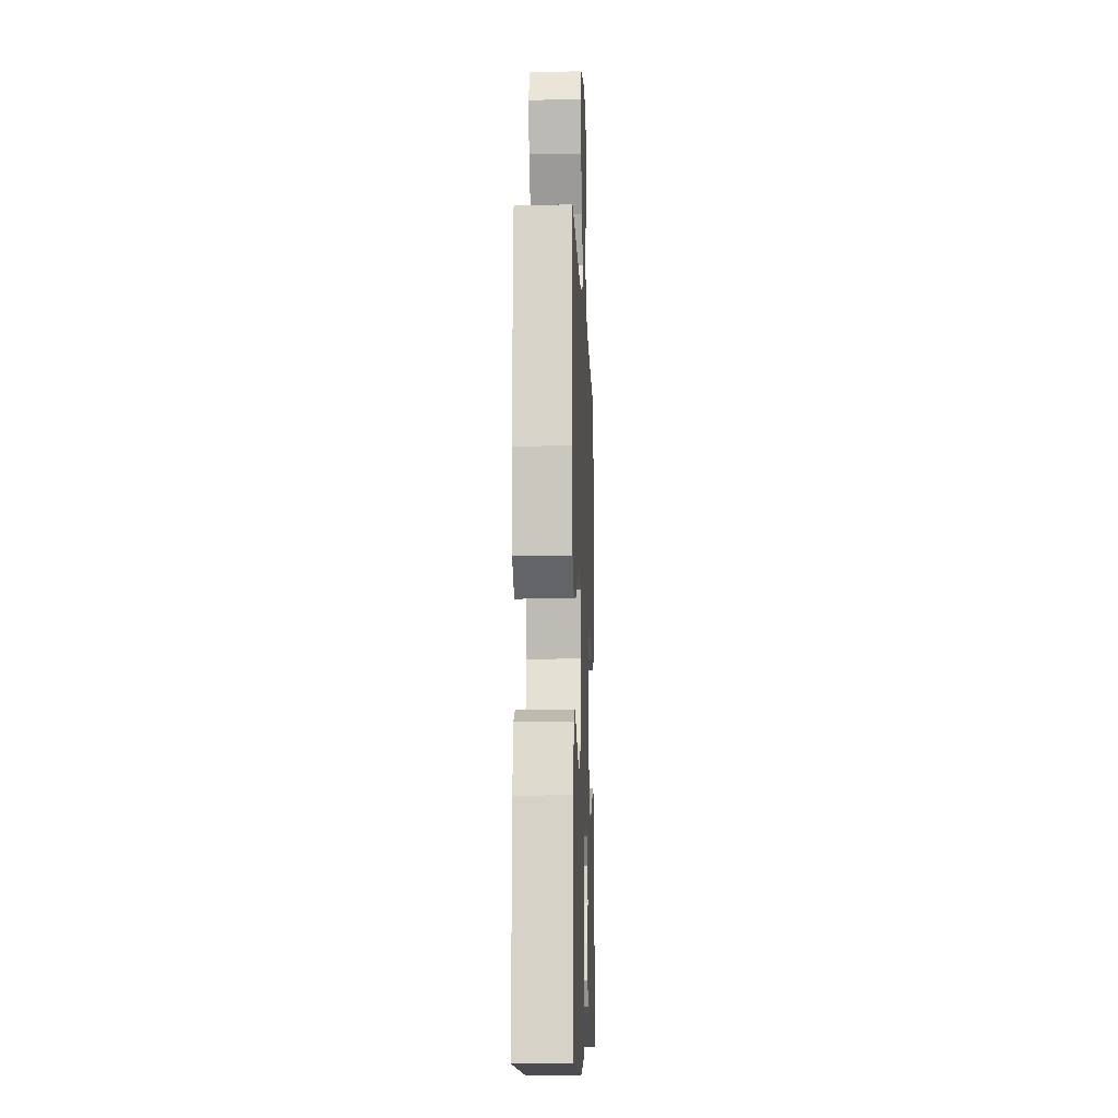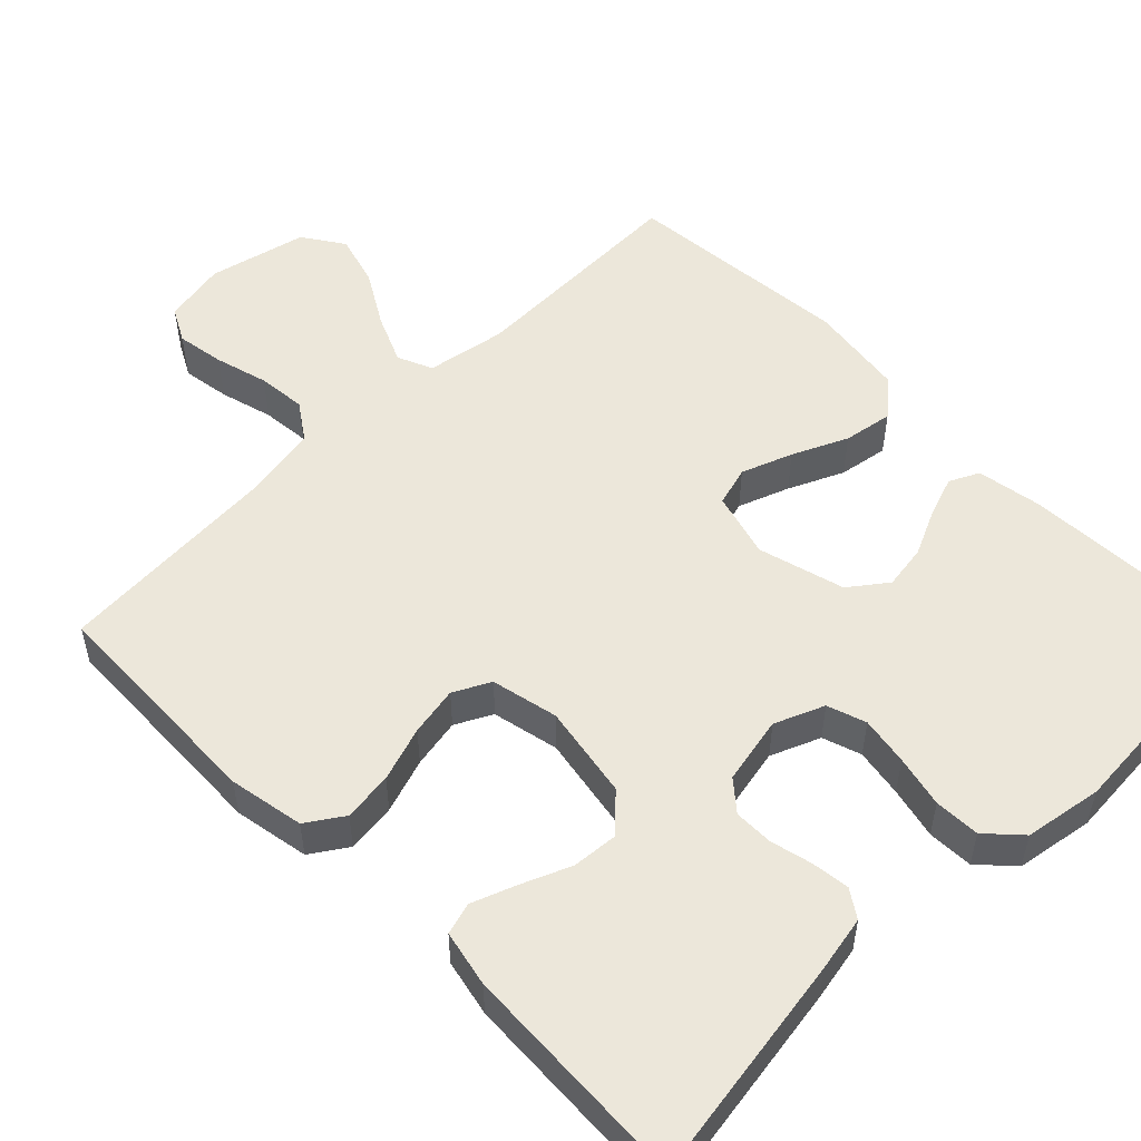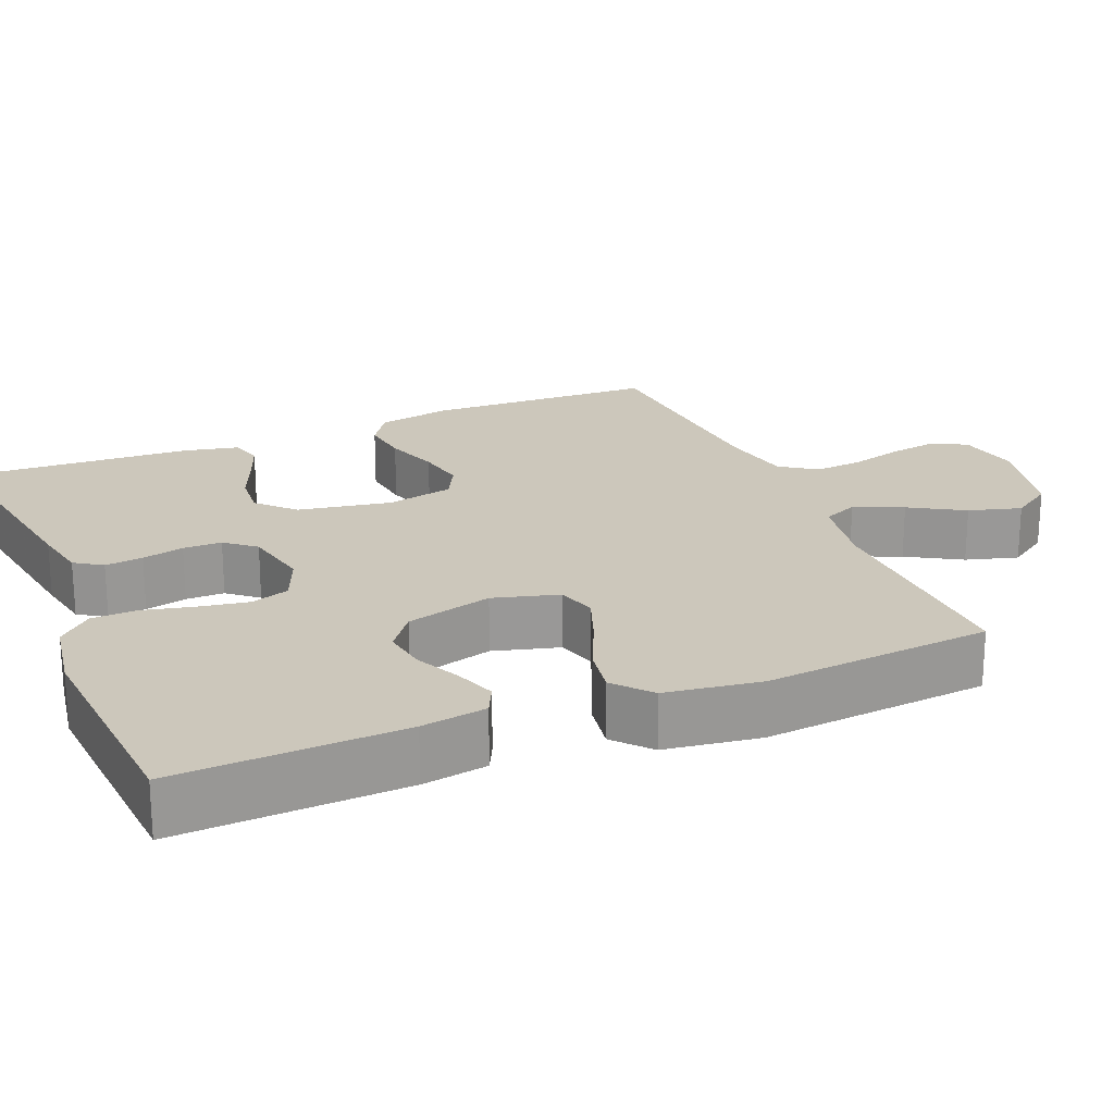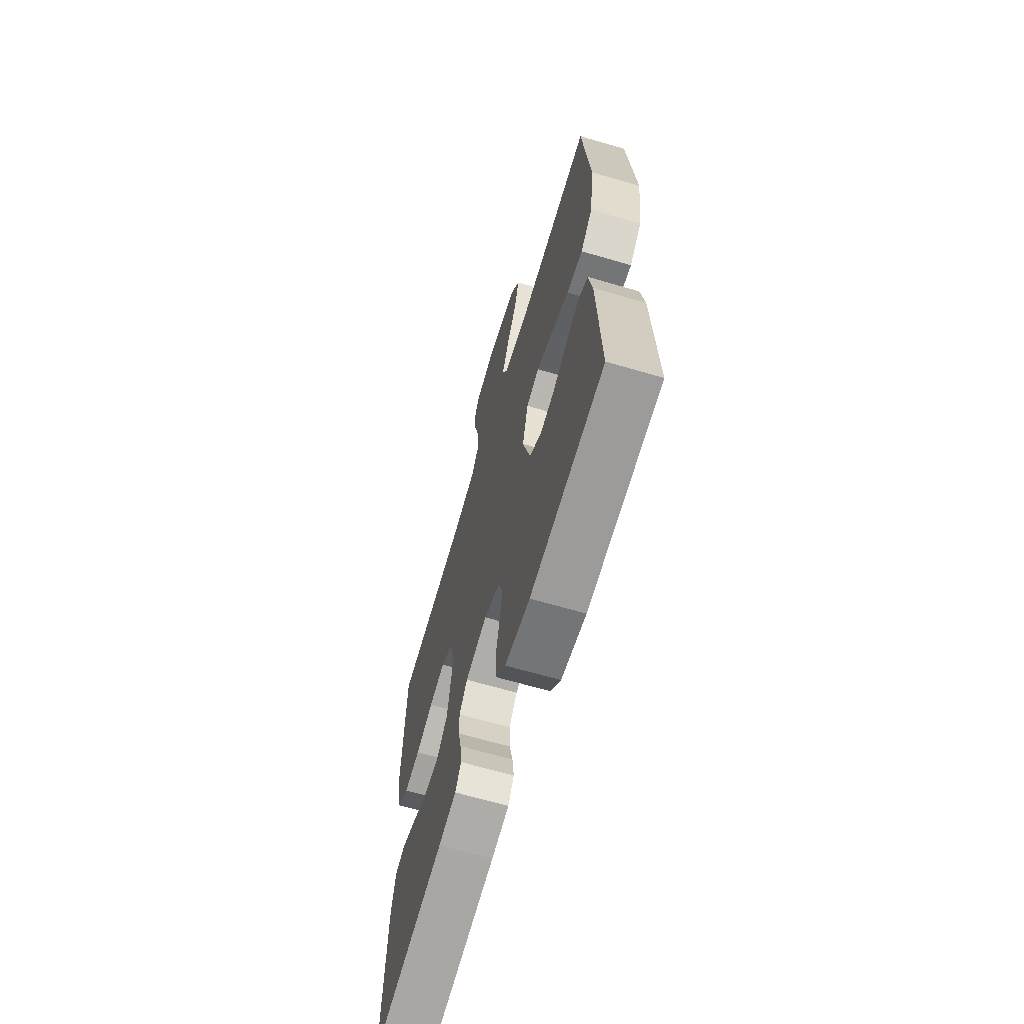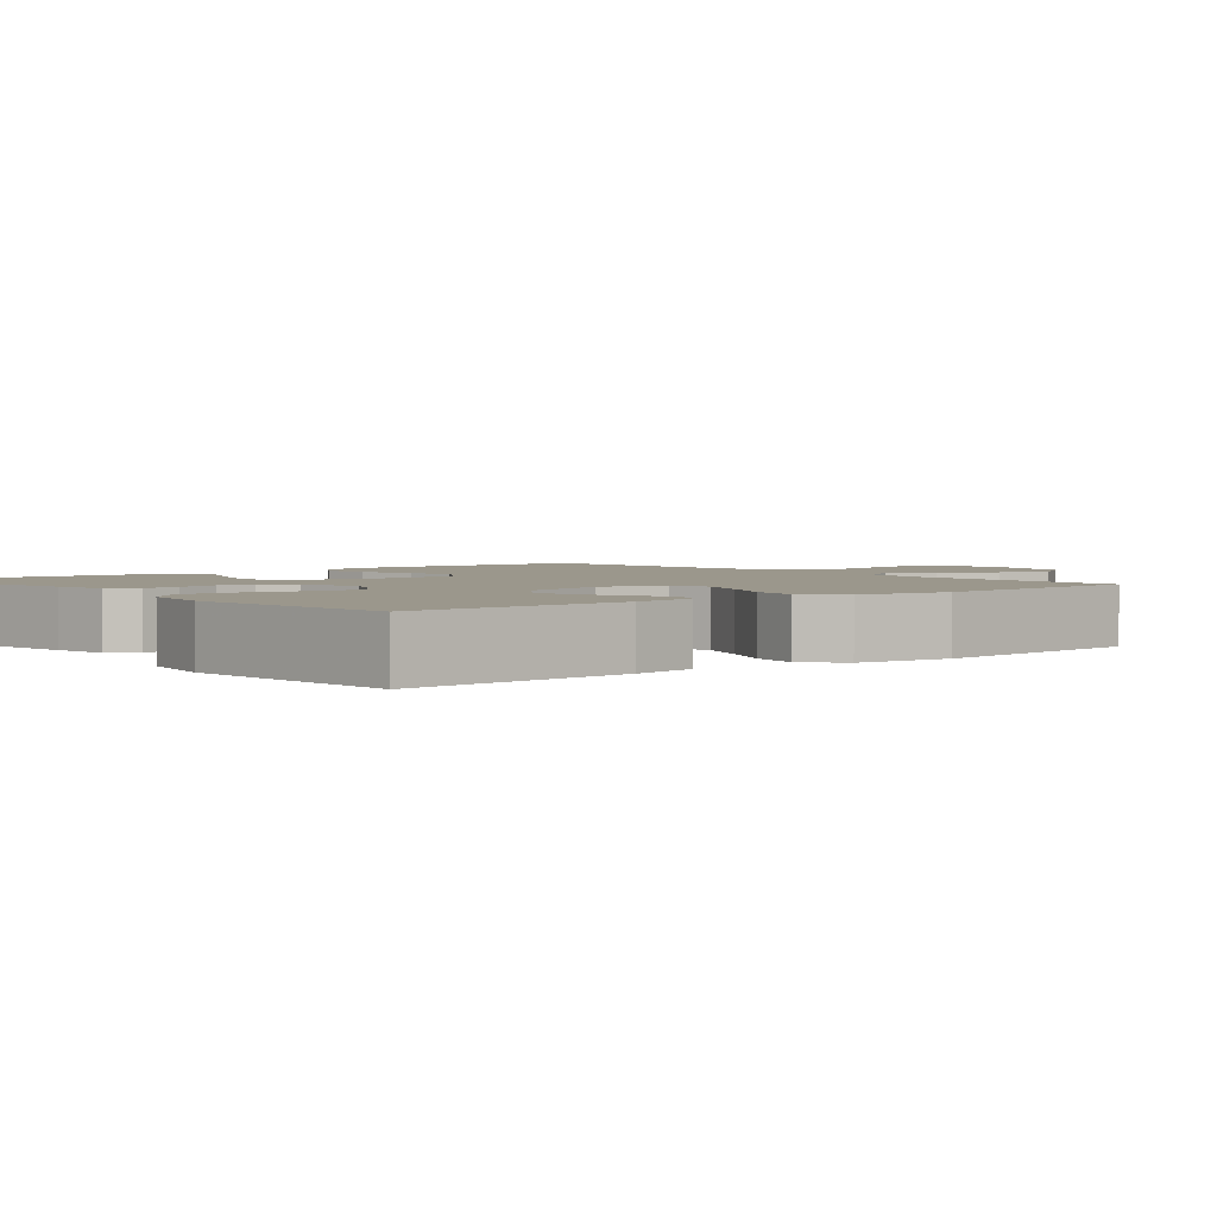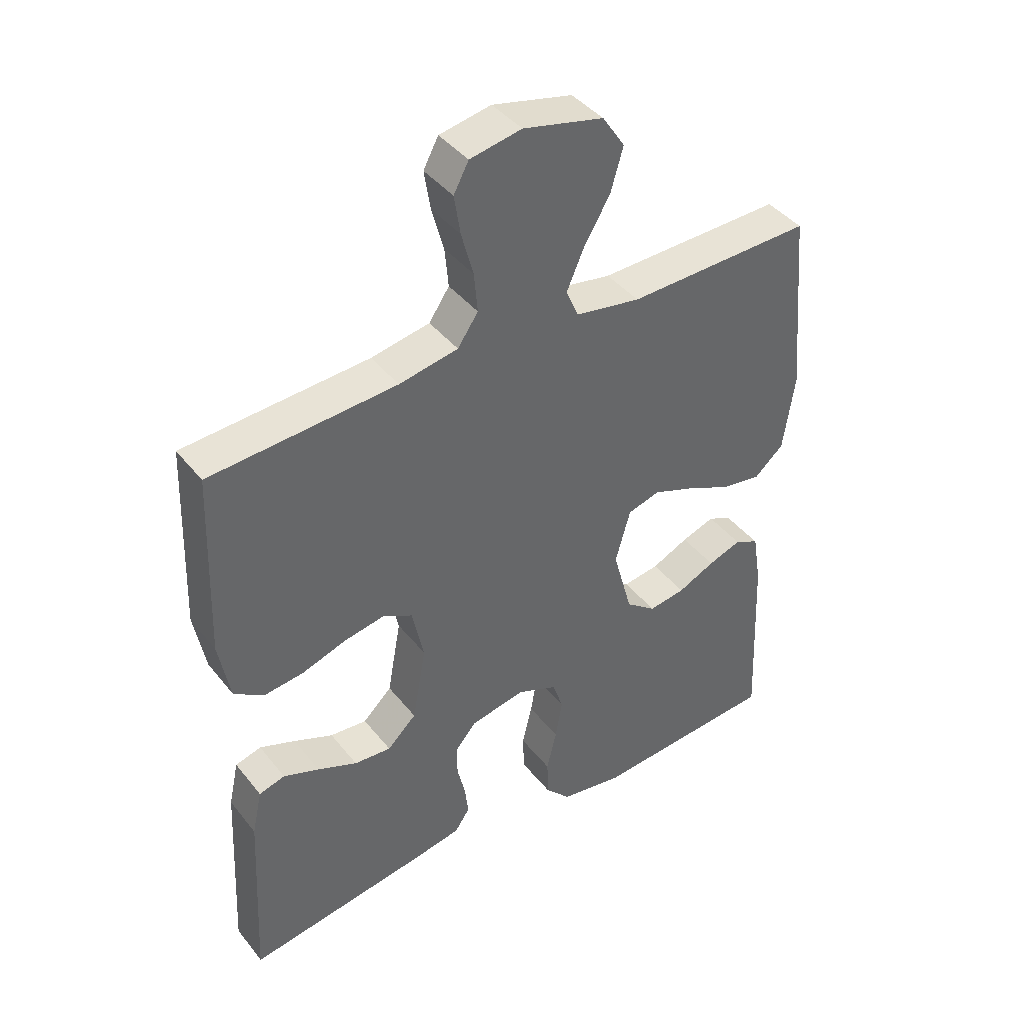
<metadata>
{"format":"obj","ext":"obj","renderer":"f3d","projection":"perspective","resolution":1024,"background":"white","views":[{"elev":-10.3,"azim":-87.8,"up":"+Z"},{"elev":52.9,"azim":135.4,"up":"+Y"},{"elev":21.7,"azim":-112.7,"up":"+Y"},{"elev":-65.9,"azim":-106.4,"up":"+Z"},{"elev":2.7,"azim":-129.6,"up":"+Y"},{"elev":41.6,"azim":145.1,"up":"+Z"}]}
</metadata>
<code>
v -0.5 0.07 0.5
v -0.2 0.07 0.492
v -0.095 0.07 0.51
v -0.075 0.07 0.556
v -0.103 0.07 0.62
v -0.145 0.07 0.691
v -0.165 0.07 0.76
v -0.129 0.07 0.814
v 0 0.07 0.844
v 0.083 0.07 0.828
v 0.107 0.07 0.783
v 0.097 0.07 0.72
v 0.078 0.07 0.65
v 0.072 0.07 0.586
v 0.105 0.07 0.538
v 0.2 0.07 0.52
v 0.5 0.07 0.5
v 0.511 0.07 0.2
v 0.493 0.07 0.101
v 0.445 0.07 0.069
v 0.38 0.07 0.077
v 0.308 0.07 0.101
v 0.243 0.07 0.113
v 0.195 0.07 0.088
v 0.176 0.07 0
v 0.198 0.07 -0.123
v 0.245 0.07 -0.168
v 0.305 0.07 -0.163
v 0.369 0.07 -0.136
v 0.427 0.07 -0.114
v 0.469 0.07 -0.126
v 0.485 0.07 -0.2
v 0.5 0.07 -0.5
v 0.2 0.07 -0.453
v 0.127 0.07 -0.439
v 0.103 0.07 -0.403
v 0.109 0.07 -0.353
v 0.122 0.07 -0.298
v 0.122 0.07 -0.247
v 0.089 0.07 -0.208
v 0 0.07 -0.19
v -0.065 0.07 -0.217
v -0.082 0.07 -0.268
v -0.071 0.07 -0.332
v -0.055 0.07 -0.4
v -0.057 0.07 -0.46
v -0.098 0.07 -0.504
v -0.2 0.07 -0.521
v -0.5 0.07 -0.5
v -0.487 0.07 -0.2
v -0.473 0.07 -0.114
v -0.434 0.07 -0.095
v -0.38 0.07 -0.114
v -0.32 0.07 -0.142
v -0.261 0.07 -0.151
v -0.212 0.07 -0.114
v -0.181 0.07 0
v -0.205 0.07 0.086
v -0.257 0.07 0.101
v -0.324 0.07 0.076
v -0.396 0.07 0.043
v -0.461 0.07 0.032
v -0.509 0.07 0.074
v -0.527 0.07 0.2
v -0.5 0 0.5
v -0.2 0 0.492
v -0.095 0 0.51
v -0.075 0 0.556
v -0.103 0 0.62
v -0.145 0 0.691
v -0.165 0 0.76
v -0.129 0 0.814
v 0 0 0.844
v 0.083 0 0.828
v 0.107 0 0.783
v 0.097 0 0.72
v 0.078 0 0.65
v 0.072 0 0.586
v 0.105 0 0.538
v 0.2 0 0.52
v 0.5 0 0.5
v 0.511 0 0.2
v 0.493 0 0.101
v 0.445 0 0.069
v 0.38 0 0.077
v 0.308 0 0.101
v 0.243 0 0.113
v 0.195 0 0.088
v 0.176 0 0
v 0.198 0 -0.123
v 0.245 0 -0.168
v 0.305 0 -0.163
v 0.369 0 -0.136
v 0.427 0 -0.114
v 0.469 0 -0.126
v 0.485 0 -0.2
v 0.5 0 -0.5
v 0.2 0 -0.453
v 0.127 0 -0.439
v 0.103 0 -0.403
v 0.109 0 -0.353
v 0.122 0 -0.298
v 0.122 0 -0.247
v 0.089 0 -0.208
v 0 0 -0.19
v -0.065 0 -0.217
v -0.082 0 -0.268
v -0.071 0 -0.332
v -0.055 0 -0.4
v -0.057 0 -0.46
v -0.098 0 -0.504
v -0.2 0 -0.521
v -0.5 0 -0.5
v -0.487 0 -0.2
v -0.473 0 -0.114
v -0.434 0 -0.095
v -0.38 0 -0.114
v -0.32 0 -0.142
v -0.261 0 -0.151
v -0.212 0 -0.114
v -0.181 0 0
v -0.205 0 0.086
v -0.257 0 0.101
v -0.324 0 0.076
v -0.396 0 0.043
v -0.461 0 0.032
v -0.509 0 0.074
v -0.527 0 0.2
f 64 1 2
f 63 64 2
f 62 63 2
f 61 62 2
f 60 61 2
f 59 60 2 3
f 58 59 3 4
f 57 58 4
f 52 53 54
f 51 52 54
f 50 51 54
f 49 50 54
f 48 49 54
f 47 48 54
f 46 47 54
f 45 46 54
f 44 45 54
f 43 44 54 55
f 42 43 55 56
f 36 37 38
f 35 36 38
f 34 35 38
f 33 34 38
f 32 33 38
f 31 32 38
f 30 31 38
f 29 30 38
f 28 29 38
f 27 28 38 39
f 26 27 39 40
f 20 21 22
f 19 20 22
f 18 19 22
f 17 18 22
f 16 17 22
f 15 16 22 23
f 14 15 23 24
f 11 12 13
f 10 11 13
f 9 10 13
f 8 9 13
f 7 8 13
f 6 7 13
f 5 6 13
f 4 5 13 14
f 14 24 25
f 4 14 25
f 57 4 25
f 56 57 25
f 42 56 25
f 41 42 25
f 25 26 40 41
f 66 65 128
f 66 128 127
f 66 127 126
f 66 126 125
f 66 125 124
f 67 66 124 123
f 68 67 123 122
f 68 122 121
f 118 117 116
f 118 116 115
f 118 115 114
f 118 114 113
f 118 113 112
f 118 112 111
f 118 111 110
f 118 110 109
f 118 109 108
f 119 118 108 107
f 120 119 107 106
f 102 101 100
f 102 100 99
f 102 99 98
f 102 98 97
f 102 97 96
f 102 96 95
f 102 95 94
f 102 94 93
f 102 93 92
f 103 102 92 91
f 104 103 91 90
f 86 85 84
f 86 84 83
f 86 83 82
f 86 82 81
f 86 81 80
f 87 86 80 79
f 88 87 79 78
f 77 76 75
f 77 75 74
f 77 74 73
f 77 73 72
f 77 72 71
f 77 71 70
f 77 70 69
f 78 77 69 68
f 89 88 78
f 89 78 68
f 89 68 121
f 89 121 120
f 89 120 106
f 89 106 105
f 105 104 90 89
f 1 65 66 2
f 2 66 67 3
f 3 67 68 4
f 4 68 69 5
f 5 69 70 6
f 6 70 71 7
f 7 71 72 8
f 8 72 73 9
f 9 73 74 10
f 10 74 75 11
f 11 75 76 12
f 12 76 77 13
f 13 77 78 14
f 14 78 79 15
f 15 79 80 16
f 16 80 81 17
f 17 81 82 18
f 18 82 83 19
f 19 83 84 20
f 20 84 85 21
f 21 85 86 22
f 22 86 87 23
f 23 87 88 24
f 24 88 89 25
f 25 89 90 26
f 26 90 91 27
f 27 91 92 28
f 28 92 93 29
f 29 93 94 30
f 30 94 95 31
f 31 95 96 32
f 32 96 97 33
f 33 97 98 34
f 34 98 99 35
f 35 99 100 36
f 36 100 101 37
f 37 101 102 38
f 38 102 103 39
f 39 103 104 40
f 40 104 105 41
f 41 105 106 42
f 42 106 107 43
f 43 107 108 44
f 44 108 109 45
f 45 109 110 46
f 46 110 111 47
f 47 111 112 48
f 48 112 113 49
f 49 113 114 50
f 50 114 115 51
f 51 115 116 52
f 52 116 117 53
f 53 117 118 54
f 54 118 119 55
f 55 119 120 56
f 56 120 121 57
f 57 121 122 58
f 58 122 123 59
f 59 123 124 60
f 60 124 125 61
f 61 125 126 62
f 62 126 127 63
f 63 127 128 64
f 64 128 65 1

</code>
